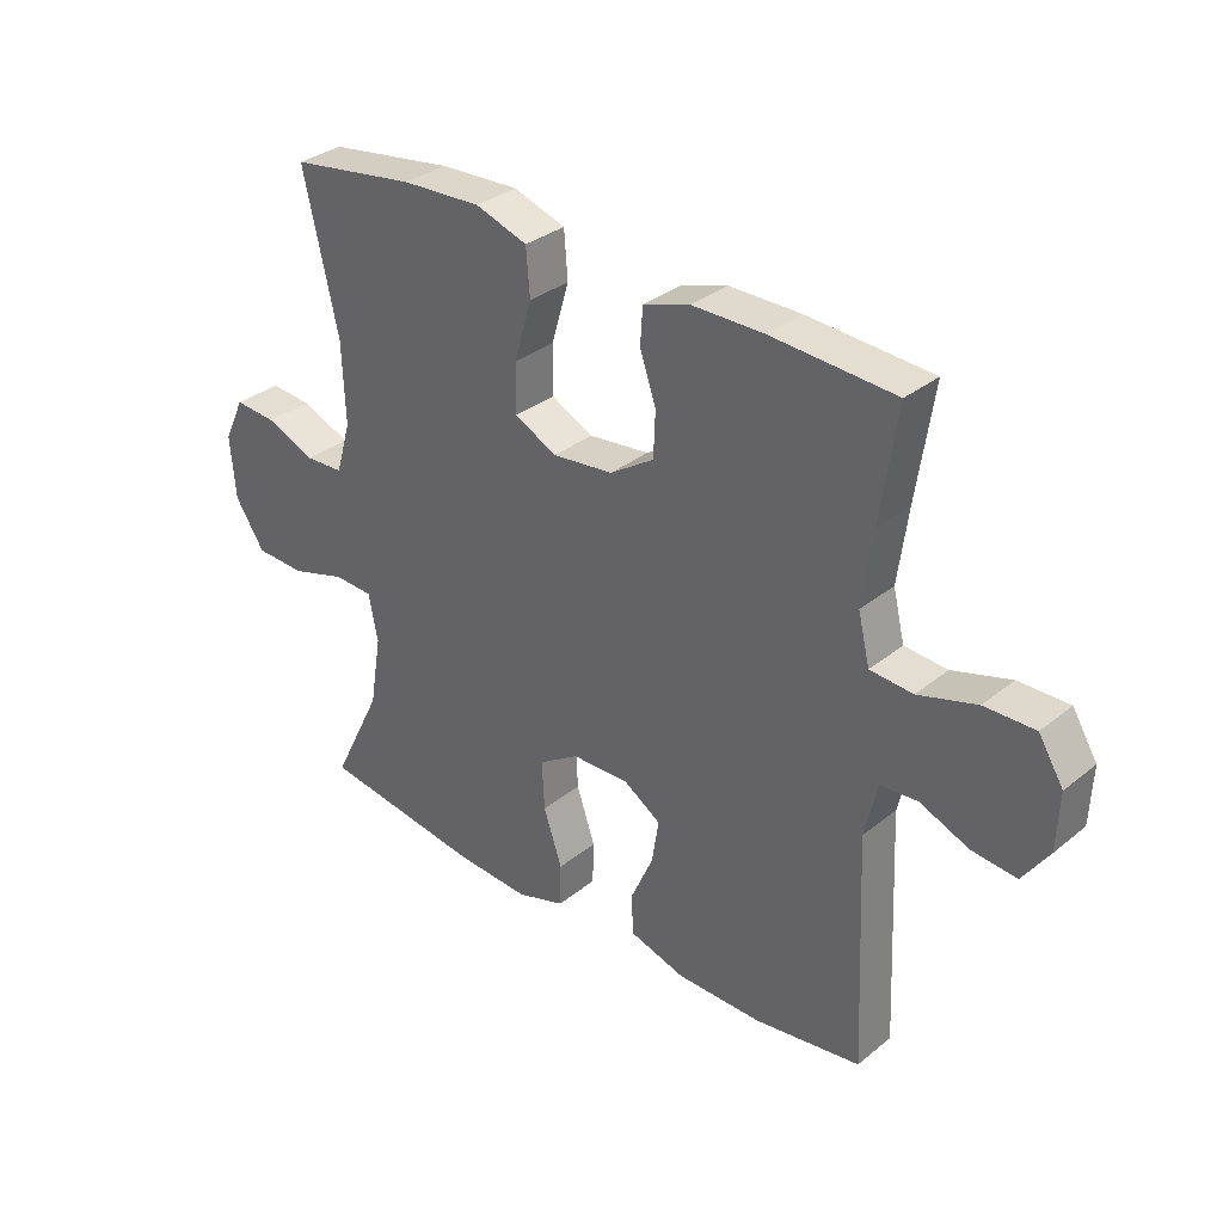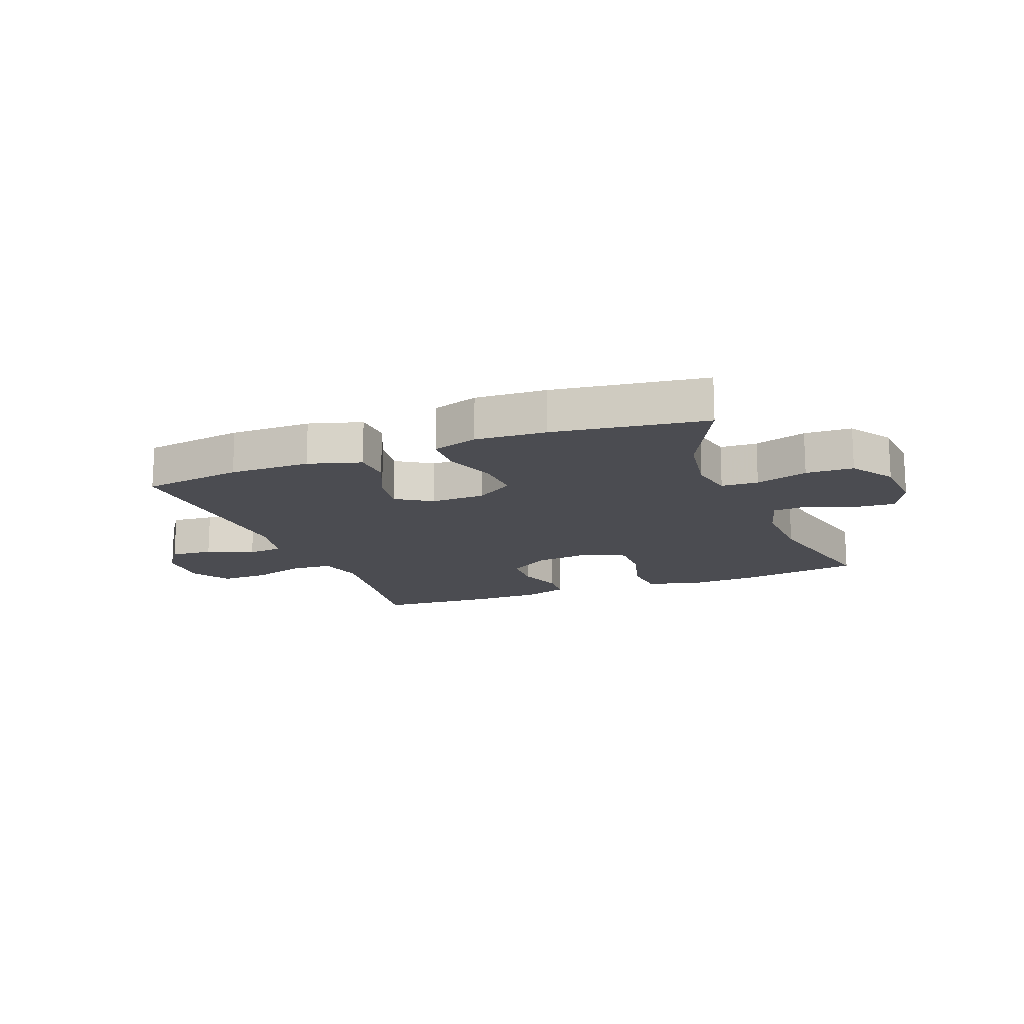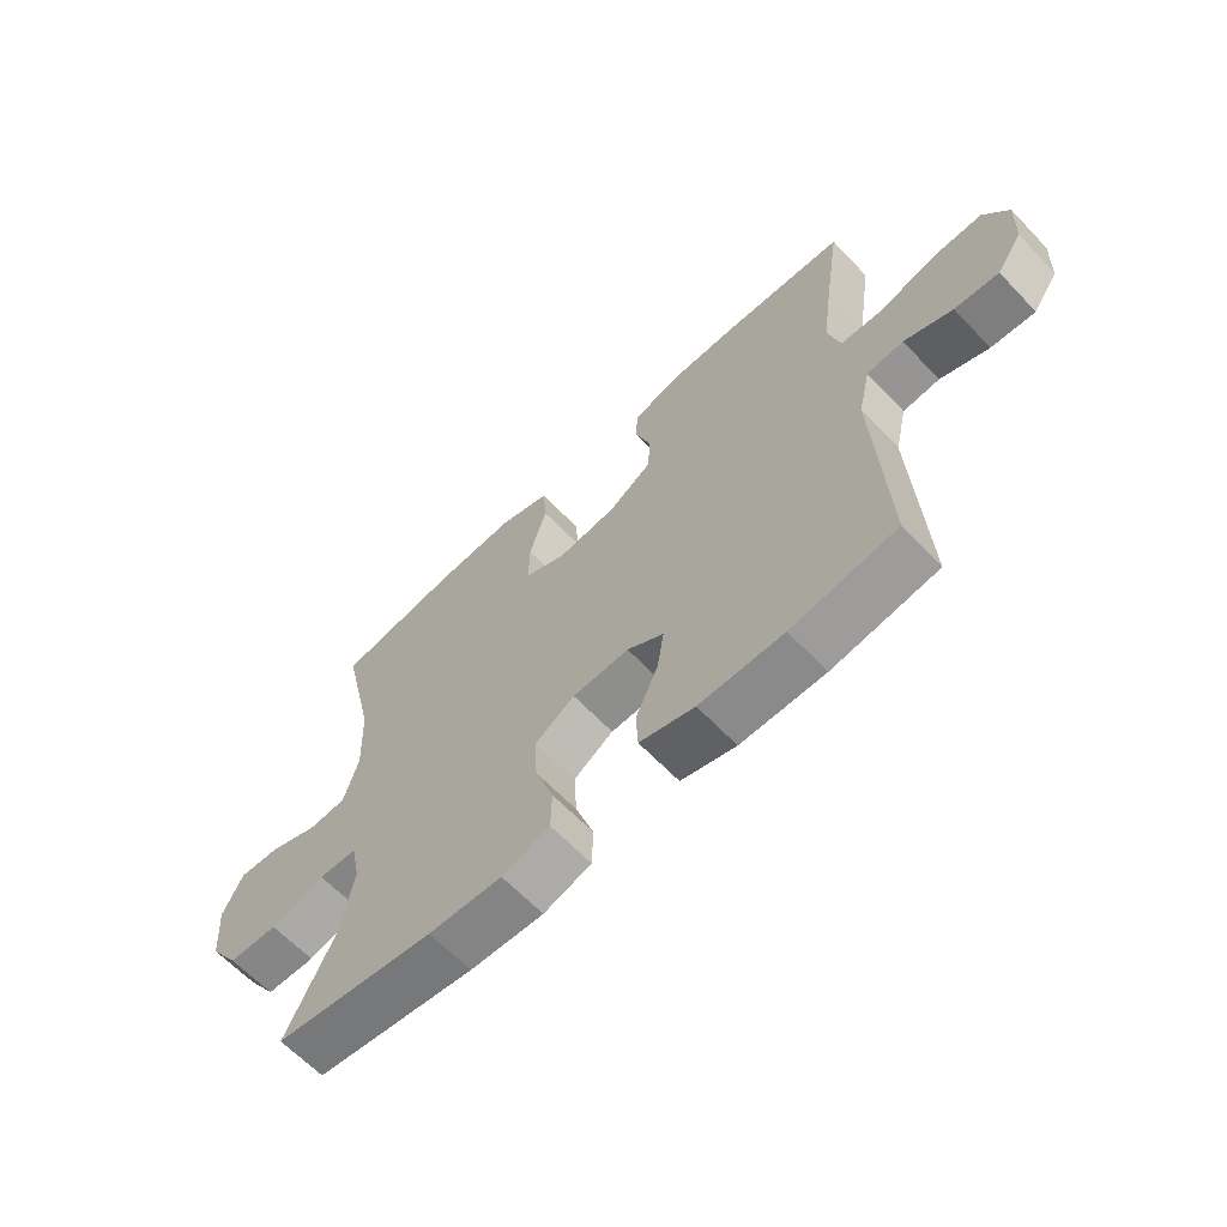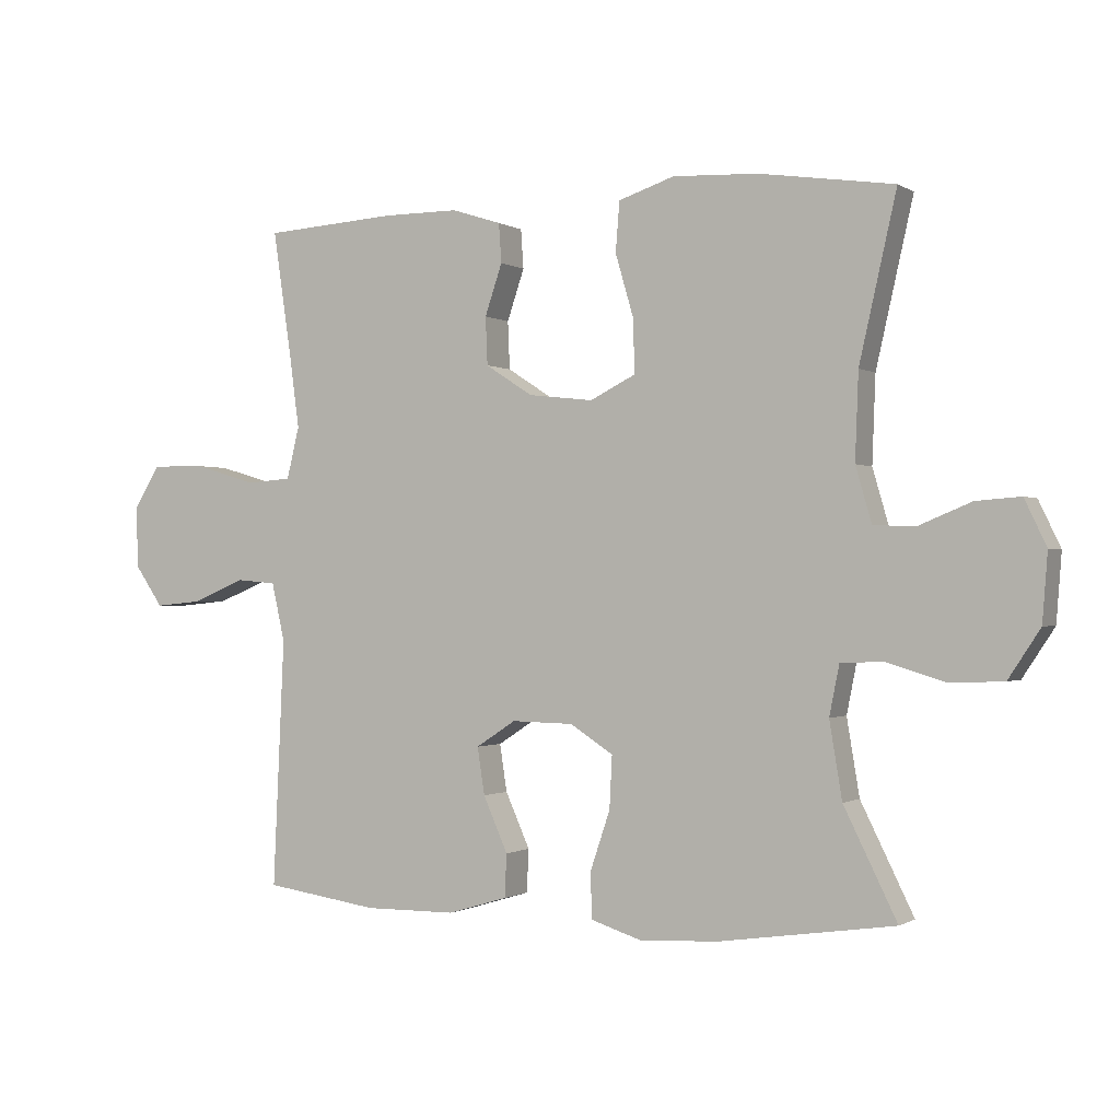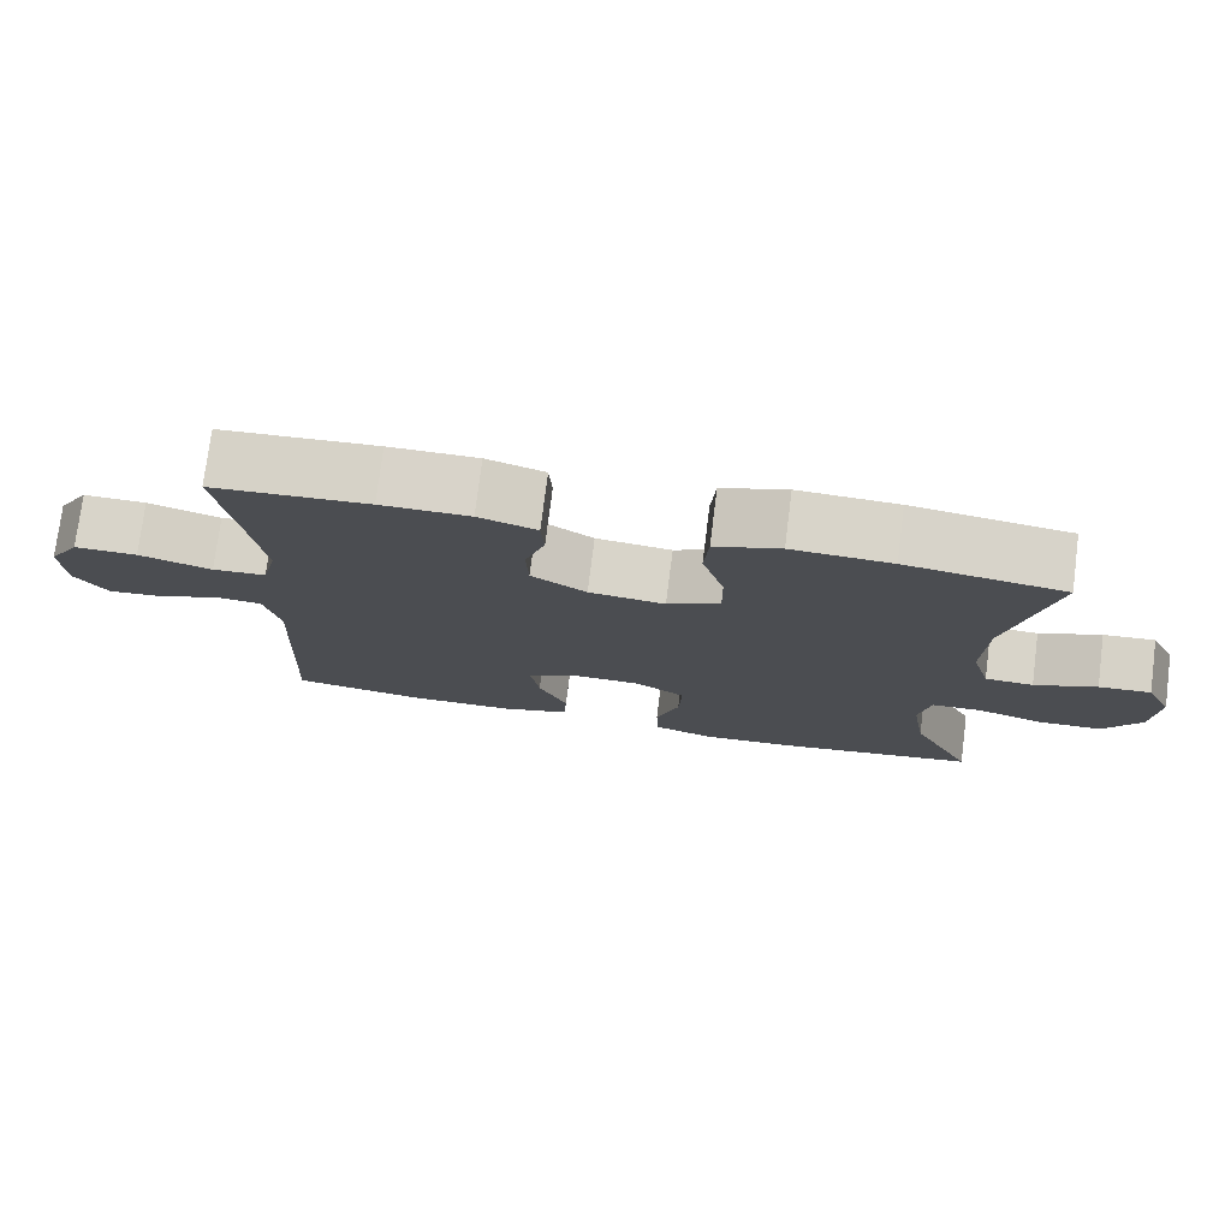
<metadata>
{"format":"obj","ext":"obj","renderer":"f3d","projection":"perspective","resolution":1024,"background":"white","views":[{"elev":32.7,"azim":42.0,"up":"+Z"},{"elev":-15.5,"azim":-158.7,"up":"+Y"},{"elev":-63.9,"azim":43.6,"up":"+Z"},{"elev":-0.7,"azim":-153.4,"up":"+Z"},{"elev":75.8,"azim":-172.8,"up":"+Z"}]}
</metadata>
<code>
v -0.5 0.07 -0.5
v -0.42 0.07 -0.338
v -0.401 0.07 -0.223
v -0.416 0.07 -0.148
v -0.479 0.07 -0.145
v -0.568 0.07 -0.172
v -0.649 0.07 -0.169
v -0.697 0.07 -0.096
v -0.705 0.07 0.006
v -0.672 0.07 0.075
v -0.605 0.07 0.07
v -0.525 0.07 0.037
v -0.463 0.07 0.04
v -0.439 0.07 0.123
v -0.444 0.07 0.253
v -0.5 0.07 0.5
v -0.297 0.07 0.53
v -0.169 0.07 0.536
v -0.085 0.07 0.508
v -0.079 0.07 0.433
v -0.107 0.07 0.337
v -0.108 0.07 0.258
v -0.04 0.07 0.224
v 0.058 0.07 0.235
v 0.129 0.07 0.281
v 0.132 0.07 0.353
v 0.106 0.07 0.43
v 0.11 0.07 0.489
v 0.185 0.07 0.513
v 0.299 0.07 0.513
v 0.5 0.07 0.5
v 0.473 0.07 0.319
v 0.457 0.07 0.2
v 0.476 0.07 0.122
v 0.545 0.07 0.117
v 0.639 0.07 0.145
v 0.72 0.07 0.146
v 0.76 0.07 0.081
v 0.756 0.07 -0.012
v 0.714 0.07 -0.073
v 0.642 0.07 -0.066
v 0.563 0.07 -0.033
v 0.503 0.07 -0.038
v 0.483 0.07 -0.126
v 0.5 0.07 -0.5
v 0.328 0.07 -0.525
v 0.19 0.07 -0.524
v 0.1 0.07 -0.497
v 0.097 0.07 -0.432
v 0.134 0.07 -0.349
v 0.145 0.07 -0.278
v 0.085 0.07 -0.239
v -0.008 0.07 -0.241
v -0.073 0.07 -0.283
v -0.069 0.07 -0.362
v -0.039 0.07 -0.451
v -0.041 0.07 -0.52
v -0.119 0.07 -0.545
v -0.239 0.07 -0.538
v -0.5 0 -0.5
v -0.42 0 -0.338
v -0.401 0 -0.223
v -0.416 0 -0.148
v -0.479 0 -0.145
v -0.568 0 -0.172
v -0.649 0 -0.169
v -0.697 0 -0.096
v -0.705 0 0.006
v -0.672 0 0.075
v -0.605 0 0.07
v -0.525 0 0.037
v -0.463 0 0.04
v -0.439 0 0.123
v -0.444 0 0.253
v -0.5 0 0.5
v -0.297 0 0.53
v -0.169 0 0.536
v -0.085 0 0.508
v -0.079 0 0.433
v -0.107 0 0.337
v -0.108 0 0.258
v -0.04 0 0.224
v 0.058 0 0.235
v 0.129 0 0.281
v 0.132 0 0.353
v 0.106 0 0.43
v 0.11 0 0.489
v 0.185 0 0.513
v 0.299 0 0.513
v 0.5 0 0.5
v 0.473 0 0.319
v 0.457 0 0.2
v 0.476 0 0.122
v 0.545 0 0.117
v 0.639 0 0.145
v 0.72 0 0.146
v 0.76 0 0.081
v 0.756 0 -0.012
v 0.714 0 -0.073
v 0.642 0 -0.066
v 0.563 0 -0.033
v 0.503 0 -0.038
v 0.483 0 -0.126
v 0.5 0 -0.5
v 0.328 0 -0.525
v 0.19 0 -0.524
v 0.1 0 -0.497
v 0.097 0 -0.432
v 0.134 0 -0.349
v 0.145 0 -0.278
v 0.085 0 -0.239
v -0.008 0 -0.241
v -0.073 0 -0.283
v -0.069 0 -0.362
v -0.039 0 -0.451
v -0.041 0 -0.52
v -0.119 0 -0.545
v -0.239 0 -0.538
f 58 59 1 2
f 55 56 57 58
f 54 55 58 2
f 53 54 2 3
f 52 53 3 4
f 47 48 49 50
f 47 50 51
f 44 45 46 47
f 43 44 47 51
f 39 40 41 42
f 39 42 43
f 38 39 43
f 35 36 37 38
f 34 35 38 43
f 33 34 43 51
f 29 30 31 32
f 26 27 28 29
f 25 26 29 32
f 24 25 32 33
f 18 19 20 21
f 18 21 22
f 15 16 17 18
f 14 15 18 22
f 13 14 22 23
f 9 10 11 12
f 9 12 13
f 8 9 13
f 5 6 7 8
f 4 5 8 13
f 52 4 13 23
f 33 51 52
f 23 24 33 52
f 61 60 118 117
f 117 116 115 114
f 61 117 114 113
f 62 61 113 112
f 63 62 112 111
f 109 108 107 106
f 110 109 106
f 106 105 104 103
f 110 106 103 102
f 101 100 99 98
f 102 101 98
f 102 98 97
f 97 96 95 94
f 102 97 94 93
f 110 102 93 92
f 91 90 89 88
f 88 87 86 85
f 91 88 85 84
f 92 91 84 83
f 80 79 78 77
f 81 80 77
f 77 76 75 74
f 81 77 74 73
f 82 81 73 72
f 71 70 69 68
f 72 71 68
f 72 68 67
f 67 66 65 64
f 72 67 64 63
f 82 72 63 111
f 111 110 92
f 111 92 83 82
f 1 60 61 2
f 2 61 62 3
f 3 62 63 4
f 4 63 64 5
f 5 64 65 6
f 6 65 66 7
f 7 66 67 8
f 8 67 68 9
f 9 68 69 10
f 10 69 70 11
f 11 70 71 12
f 12 71 72 13
f 13 72 73 14
f 14 73 74 15
f 15 74 75 16
f 16 75 76 17
f 17 76 77 18
f 18 77 78 19
f 19 78 79 20
f 20 79 80 21
f 21 80 81 22
f 22 81 82 23
f 23 82 83 24
f 24 83 84 25
f 25 84 85 26
f 26 85 86 27
f 27 86 87 28
f 28 87 88 29
f 29 88 89 30
f 30 89 90 31
f 31 90 91 32
f 32 91 92 33
f 33 92 93 34
f 34 93 94 35
f 35 94 95 36
f 36 95 96 37
f 37 96 97 38
f 38 97 98 39
f 39 98 99 40
f 40 99 100 41
f 41 100 101 42
f 42 101 102 43
f 43 102 103 44
f 44 103 104 45
f 45 104 105 46
f 46 105 106 47
f 47 106 107 48
f 48 107 108 49
f 49 108 109 50
f 50 109 110 51
f 51 110 111 52
f 52 111 112 53
f 53 112 113 54
f 54 113 114 55
f 55 114 115 56
f 56 115 116 57
f 57 116 117 58
f 58 117 118 59
f 59 118 60 1

</code>
